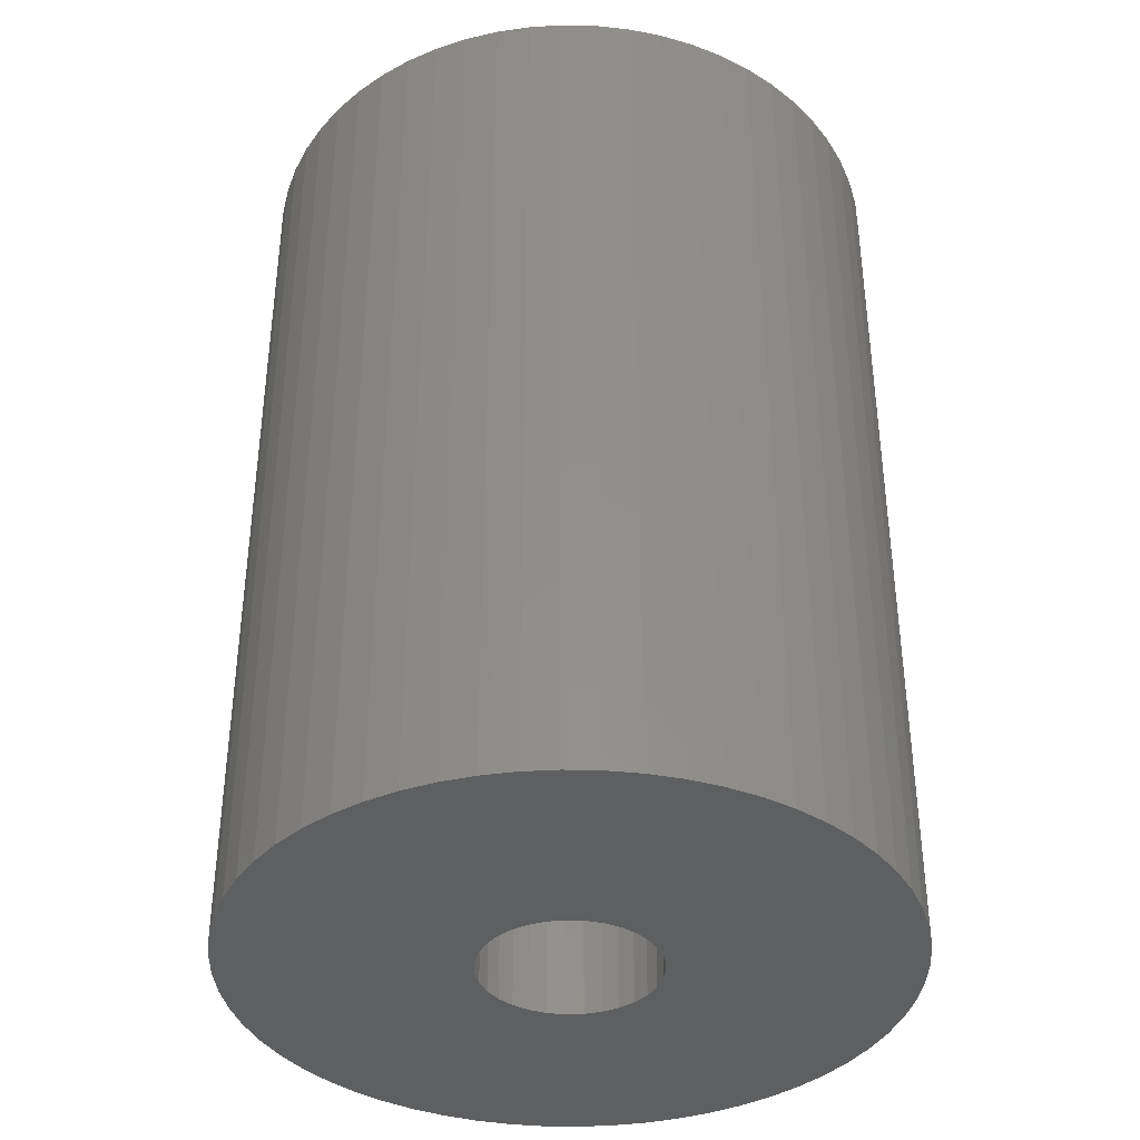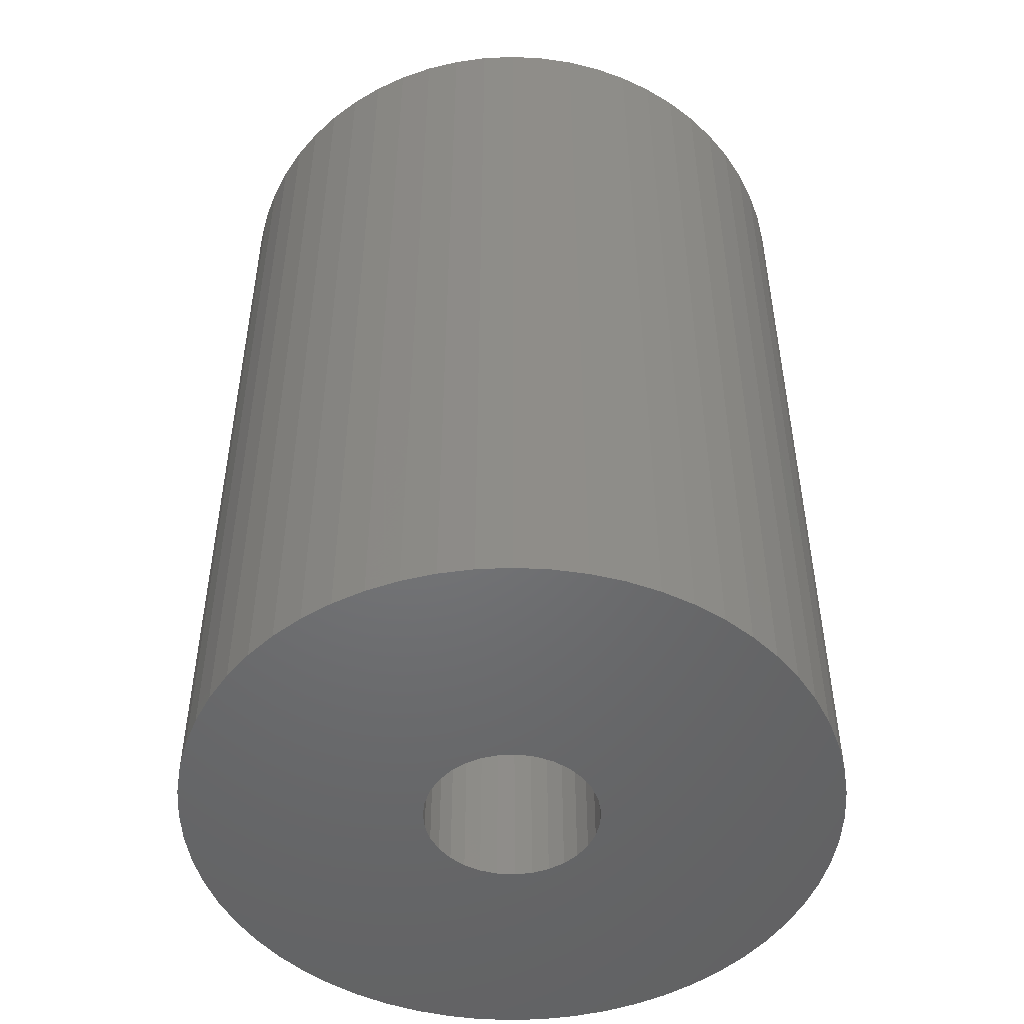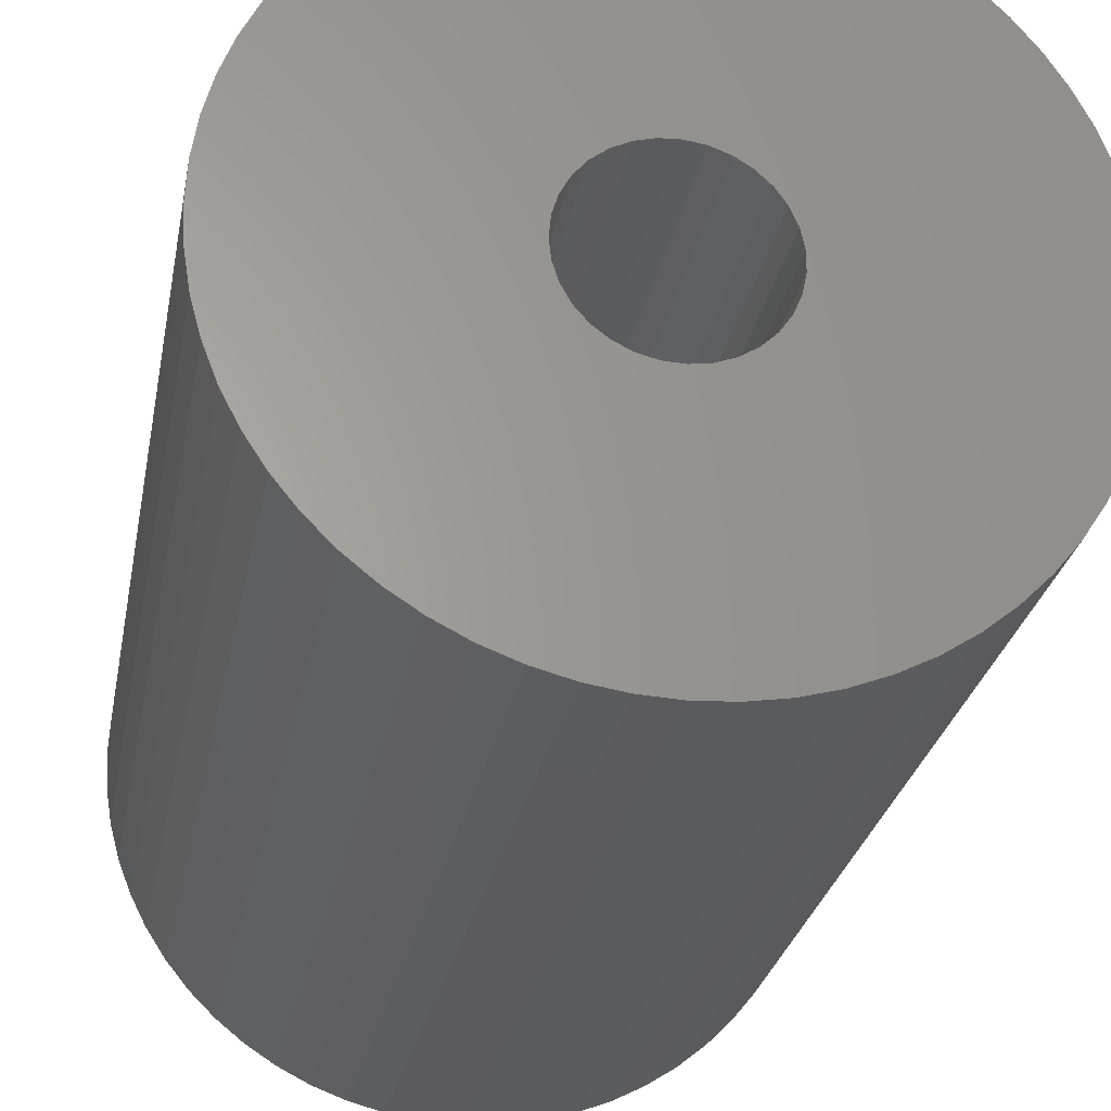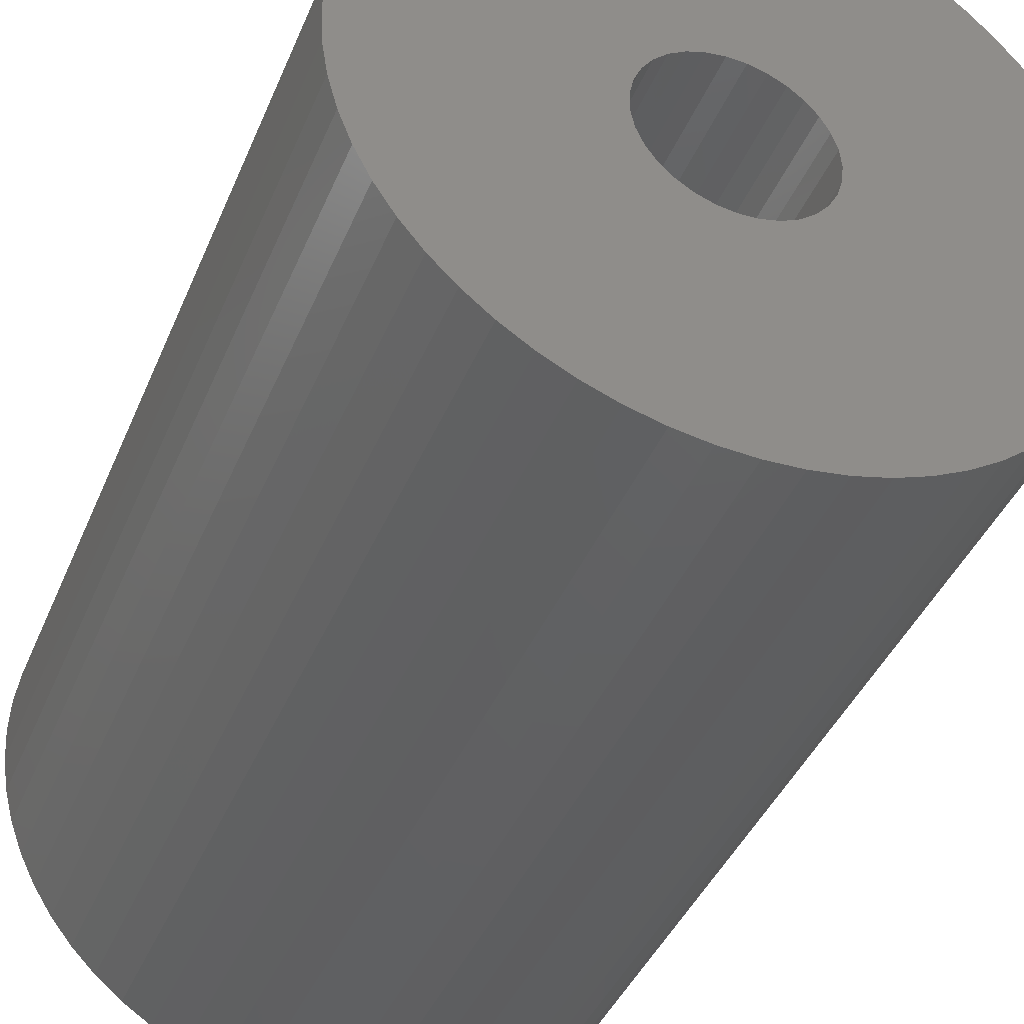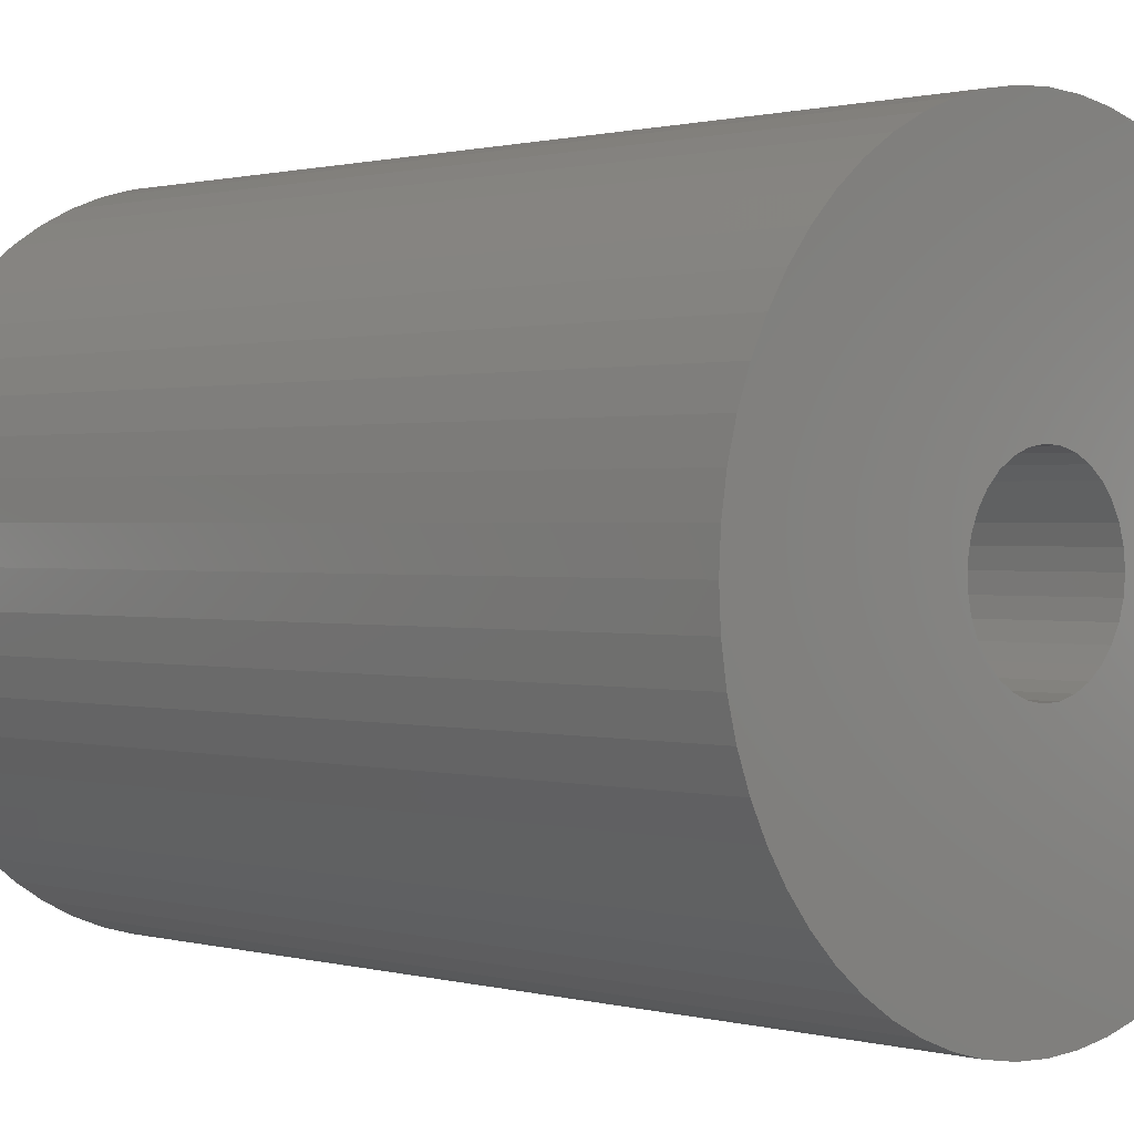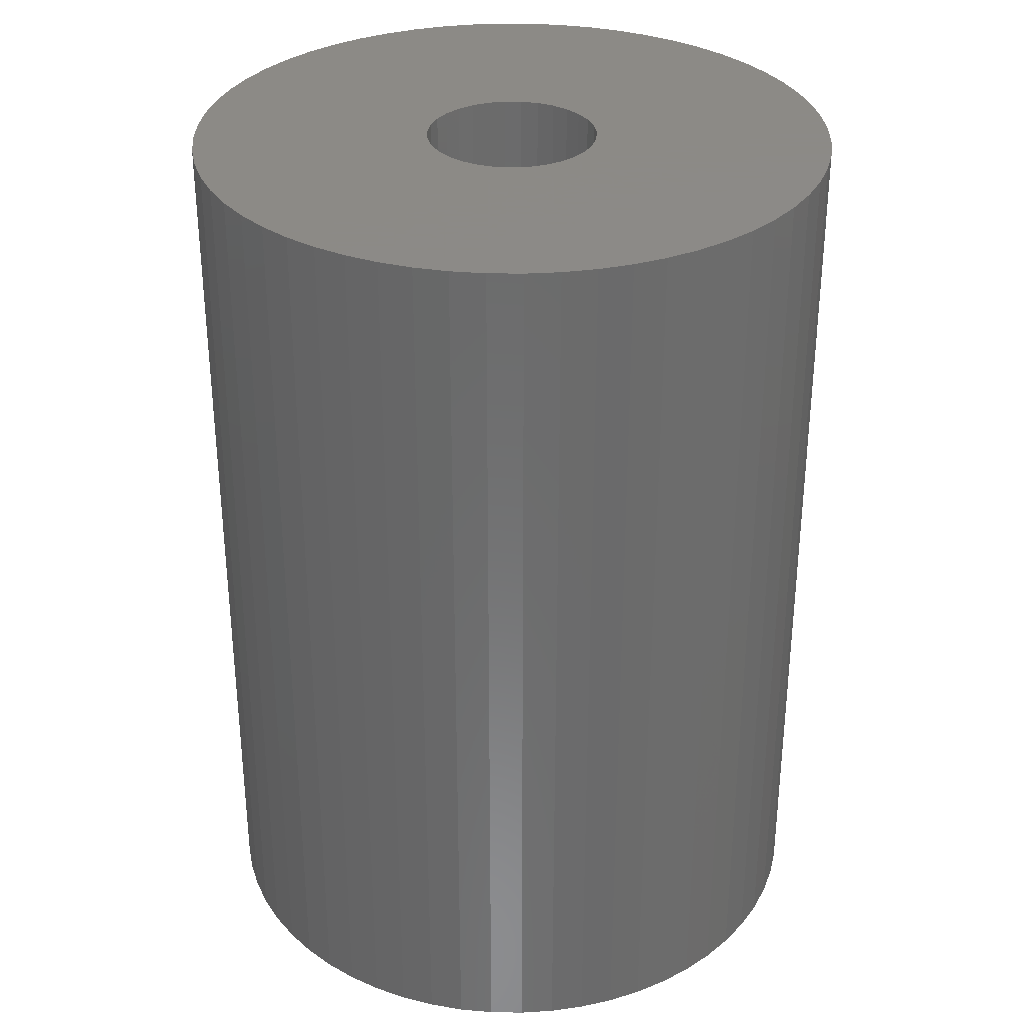
<metadata>
{"format":"stl","ext":"stl","renderer":"f3d","projection":"perspective","resolution":1024,"background":"white","views":[{"elev":-38.1,"azim":139.3,"up":"+Z"},{"elev":-49.6,"azim":-30.2,"up":"+Z"},{"elev":-26.6,"azim":169.8,"up":"+Y"},{"elev":-41.1,"azim":-21.4,"up":"+Y"},{"elev":0.8,"azim":-44.7,"up":"+Y"},{"elev":32.2,"azim":172.1,"up":"+Z"}]}
</metadata>
<code>
# stl→obj: 182 verts, 364 faces
v 0.3531 0.03711 0
v 0.355 0 1
v 0.355 0 0
v 0.3531 0.03711 1
v 0.3472 0.07381 0
v 0.3472 0.07381 1
v 0.3376 0.1097 0
v 0.3376 0.1097 1
v 0.3243 0.1444 0
v 0.3243 0.1444 1
v 0.3074 0.1775 0
v 0.3074 0.1775 1
v 0.2872 0.2087 0
v 0.2872 0.2087 1
v 0.2638 0.2375 0
v 0.2638 0.2375 1
v 0.2375 0.2638 1
v 0.2375 0.2638 0
v 0.2087 0.2872 0
v 0.2087 0.2872 1
v 0.1775 0.3074 1
v 0.1775 0.3074 0
v 0.1444 0.3243 0
v 0.1444 0.3243 1
v 0.1097 0.3376 1
v 0.1097 0.3376 0
v 0.07381 0.3472 0
v 0.07381 0.3472 1
v 0.03711 0.3531 0
v 0.03711 0.3531 1
v 1.006e-16 0.355 0
v 1.006e-16 0.355 1
v -0.03711 0.3531 1
v -0.03711 0.3531 0
v -0.07381 0.3472 0
v -0.07381 0.3472 1
v -0.1097 0.3376 0
v -0.1097 0.3376 1
v -0.1444 0.3243 1
v -0.1444 0.3243 0
v -0.1775 0.3074 0
v -0.1775 0.3074 1
v -0.2087 0.2872 0
v -0.2087 0.2872 1
v -0.2375 0.2638 1
v -0.2375 0.2638 0
v -0.2638 0.2375 1
v -0.2638 0.2375 0
v -0.2872 0.2087 1
v -0.2872 0.2087 0
v -0.3074 0.1775 0
v -0.3074 0.1775 1
v -0.3243 0.1444 1
v -0.3243 0.1444 0
v -0.3376 0.1097 1
v -0.3376 0.1097 0
v -0.3472 0.07381 0
v -0.3472 0.07381 1
v -0.3531 0.03711 0
v -0.3531 0.03711 1
v -0.355 -2.718e-16 1
v -0.355 -2.718e-16 0
v -0.3531 -0.03711 0
v -0.3531 -0.03711 1
v -0.3472 -0.07381 0
v -0.3472 -0.07381 1
v -0.3376 -0.1097 0
v -0.3376 -0.1097 1
v -0.3243 -0.1444 1
v -0.3243 -0.1444 0
v -0.3074 -0.1775 0
v -0.3074 -0.1775 1
v -0.2872 -0.2087 0
v -0.2872 -0.2087 1
v -0.2638 -0.2375 0
v -0.2638 -0.2375 1
v -0.2375 -0.2638 0
v -0.2375 -0.2638 1
v -0.2087 -0.2872 0
v -0.2087 -0.2872 1
v -0.1775 -0.3074 0
v -0.1775 -0.3074 1
v -0.1444 -0.3243 0
v -0.1444 -0.3243 1
v -0.1097 -0.3376 0
v -0.1097 -0.3376 1
v -0.07381 -0.3472 0
v -0.07381 -0.3472 1
v -0.03711 -0.3531 0
v -0.03711 -0.3531 1
v -6.521e-17 -0.355 0
v -6.521e-17 -0.355 1
v 0.03711 -0.3531 0
v 0.03711 -0.3531 1
v 0.07381 -0.3472 0
v 0.07381 -0.3472 1
v 0.1097 -0.3376 0
v 0.1097 -0.3376 1
v 0.1444 -0.3243 0
v 0.1444 -0.3243 1
v 0.1775 -0.3074 1
v 0.1775 -0.3074 0
v 0.2087 -0.2872 0
v 0.2087 -0.2872 1
v 0.2375 -0.2638 0
v 0.2375 -0.2638 1
v 0.2638 -0.2375 0
v 0.2638 -0.2375 1
v 0.2872 -0.2087 0
v 0.2872 -0.2087 1
v 0.3074 -0.1775 0
v 0.3074 -0.1775 1
v 0.3243 -0.1444 0
v 0.3243 -0.1444 1
v 0.3376 -0.1097 0
v 0.3376 -0.1097 1
v 0.3472 -0.07381 0
v 0.3472 -0.07381 1
v 0.3531 -0.03711 0
v 0.3531 -0.03711 1
v 0.09306 0.01912 0
v 0.095 0 0
v 0.095 0 1
v 0.09306 0.01912 1
v 0.0873 0.03746 0
v 0.0873 0.03746 1
v 0.07797 0.05427 0
v 0.07797 0.05427 1
v 0.06545 0.06886 0
v 0.06545 0.06886 1
v 0.05025 0.08062 0
v 0.05025 0.08062 1
v 0.03299 0.08909 0
v 0.03299 0.08909 1
v 0.01439 0.0939 0
v 0.01439 0.0939 1
v -0.004812 0.09488 0
v -0.004812 0.09488 1
v -0.02381 0.09197 0
v -0.02381 0.09197 1
v -0.04184 0.08529 0
v -0.04184 0.08529 1
v -0.05815 0.07512 1
v -0.05815 0.07512 0
v -0.07208 0.06188 0
v -0.07208 0.06188 1
v -0.08306 0.0461 1
v -0.08306 0.0461 0
v -0.09064 0.02844 0
v -0.09064 0.02844 1
v -0.09451 0.009611 0
v -0.09451 0.009611 1
v -0.09451 -0.009611 0
v -0.09451 -0.009611 1
v -0.09064 -0.02844 1
v -0.09064 -0.02844 0
v -0.08306 -0.0461 0
v -0.08306 -0.0461 1
v -0.07208 -0.06188 0
v -0.07208 -0.06188 1
v -0.05815 -0.07512 0
v -0.05815 -0.07512 1
v -0.04184 -0.08529 0
v -0.04184 -0.08529 1
v -0.02381 -0.09197 0
v -0.02381 -0.09197 1
v -0.004812 -0.09488 0
v -0.004812 -0.09488 1
v 0.01439 -0.0939 0
v 0.01439 -0.0939 1
v 0.03299 -0.08909 1
v 0.03299 -0.08909 0
v 0.05025 -0.08062 0
v 0.05025 -0.08062 1
v 0.06545 -0.06886 0
v 0.06545 -0.06886 1
v 0.07797 -0.05427 0
v 0.07797 -0.05427 1
v 0.0873 -0.03746 0
v 0.0873 -0.03746 1
v 0.09306 -0.01912 0
v 0.09306 -0.01912 1
f 1 2 3
f 1 4 2
f 5 6 4
f 5 4 1
f 7 8 6
f 7 6 5
f 9 10 8
f 9 8 7
f 11 12 10
f 11 10 9
f 13 14 12
f 13 12 11
f 15 16 14
f 15 17 16
f 15 14 13
f 18 17 15
f 19 20 17
f 19 21 20
f 19 17 18
f 22 21 19
f 23 24 21
f 23 25 24
f 23 21 22
f 26 25 23
f 27 28 25
f 27 25 26
f 29 30 28
f 29 28 27
f 31 32 30
f 31 33 32
f 31 30 29
f 34 33 31
f 35 36 33
f 35 33 34
f 37 38 36
f 37 39 38
f 37 36 35
f 40 39 37
f 41 42 39
f 41 39 40
f 43 42 41
f 43 44 42
f 43 45 44
f 46 45 43
f 46 47 45
f 48 47 46
f 48 49 47
f 50 49 48
f 51 52 49
f 51 49 50
f 51 53 52
f 54 55 53
f 54 53 51
f 56 55 54
f 57 58 55
f 57 55 56
f 59 60 58
f 59 61 60
f 59 58 57
f 62 61 59
f 63 64 61
f 63 61 62
f 65 66 64
f 65 64 63
f 67 68 66
f 67 69 68
f 67 66 65
f 70 69 67
f 71 72 69
f 71 69 70
f 73 74 72
f 73 72 71
f 75 76 74
f 75 74 73
f 77 78 76
f 77 76 75
f 79 80 78
f 79 78 77
f 81 82 80
f 81 80 79
f 83 84 82
f 83 82 81
f 85 86 84
f 85 84 83
f 87 88 86
f 87 86 85
f 89 88 87
f 89 90 88
f 91 90 89
f 91 92 90
f 93 92 91
f 93 94 92
f 95 94 93
f 95 96 94
f 97 96 95
f 97 98 96
f 99 98 97
f 99 100 98
f 99 101 100
f 102 101 99
f 103 101 102
f 103 104 101
f 105 104 103
f 105 106 104
f 107 106 105
f 107 108 106
f 109 108 107
f 109 110 108
f 111 110 109
f 111 112 110
f 113 112 111
f 113 114 112
f 115 114 113
f 115 116 114
f 117 116 115
f 117 118 116
f 119 120 118
f 119 118 117
f 119 2 120
f 3 2 119
f 121 122 123
f 121 123 124
f 125 124 126
f 125 121 124
f 127 126 128
f 127 125 126
f 129 128 130
f 129 127 128
f 131 130 132
f 131 129 130
f 133 132 134
f 133 131 132
f 135 134 136
f 135 133 134
f 137 136 138
f 137 135 136
f 139 137 138
f 139 138 140
f 141 139 140
f 141 140 142
f 141 142 143
f 144 141 143
f 145 143 146
f 145 146 147
f 145 144 143
f 148 145 147
f 149 148 147
f 149 147 150
f 151 150 152
f 151 149 150
f 153 152 154
f 153 154 155
f 153 151 152
f 156 153 155
f 157 155 158
f 157 156 155
f 159 158 160
f 159 157 158
f 161 160 162
f 161 159 160
f 163 162 164
f 163 161 162
f 165 164 166
f 165 163 164
f 167 166 168
f 167 165 166
f 169 168 170
f 169 170 171
f 169 167 168
f 172 169 171
f 173 171 174
f 173 172 171
f 175 174 176
f 175 173 174
f 177 176 178
f 177 175 176
f 179 178 180
f 179 177 178
f 181 180 182
f 181 179 180
f 122 182 123
f 122 181 182
f 159 75 73
f 159 77 75
f 161 77 159
f 161 79 77
f 161 81 79
f 157 71 70
f 157 73 71
f 157 159 73
f 163 81 161
f 163 83 81
f 163 85 83
f 156 157 70
f 156 67 65
f 156 70 67
f 165 87 85
f 165 89 87
f 165 85 163
f 153 156 65
f 153 63 62
f 153 65 63
f 167 91 89
f 167 89 165
f 151 59 57
f 151 62 59
f 151 153 62
f 169 91 167
f 169 93 91
f 169 95 93
f 149 56 54
f 149 57 56
f 149 151 57
f 172 97 95
f 172 99 97
f 172 95 169
f 148 51 50
f 148 54 51
f 148 149 54
f 173 102 99
f 173 103 102
f 173 99 172
f 145 50 48
f 145 148 50
f 175 103 173
f 175 105 103
f 107 105 175
f 107 175 177
f 46 144 145
f 46 145 48
f 109 107 177
f 43 144 46
f 111 177 179
f 111 109 177
f 41 144 43
f 41 141 144
f 113 111 179
f 40 141 41
f 115 113 179
f 115 179 181
f 37 141 40
f 37 139 141
f 117 115 181
f 35 139 37
f 119 117 181
f 119 181 122
f 34 139 35
f 34 137 139
f 3 119 122
f 31 137 34
f 31 135 137
f 1 3 122
f 1 122 121
f 29 135 31
f 27 135 29
f 27 133 135
f 5 1 121
f 7 5 121
f 7 121 125
f 26 133 27
f 9 7 125
f 23 133 26
f 23 131 133
f 22 131 23
f 11 9 125
f 11 125 127
f 19 129 131
f 19 131 22
f 13 11 127
f 15 127 129
f 15 13 127
f 18 15 129
f 18 129 19
f 160 74 76
f 160 76 78
f 162 160 78
f 162 78 80
f 162 80 82
f 158 69 72
f 158 72 74
f 158 74 160
f 164 162 82
f 164 82 84
f 164 84 86
f 155 69 158
f 155 66 68
f 155 68 69
f 166 86 88
f 166 88 90
f 166 164 86
f 154 66 155
f 154 61 64
f 154 64 66
f 168 90 92
f 168 166 90
f 152 58 60
f 152 60 61
f 152 61 154
f 170 168 92
f 170 92 94
f 170 94 96
f 150 53 55
f 150 55 58
f 150 58 152
f 171 96 98
f 171 98 100
f 171 170 96
f 147 49 52
f 147 52 53
f 147 53 150
f 174 100 101
f 174 101 104
f 174 171 100
f 146 47 49
f 146 49 147
f 176 174 104
f 176 104 106
f 108 176 106
f 108 178 176
f 45 146 143
f 45 47 146
f 110 178 108
f 44 45 143
f 112 180 178
f 112 178 110
f 42 44 143
f 42 143 142
f 114 180 112
f 39 42 142
f 116 180 114
f 116 182 180
f 38 39 142
f 38 142 140
f 118 182 116
f 36 38 140
f 120 182 118
f 120 123 182
f 33 36 140
f 33 140 138
f 2 123 120
f 32 33 138
f 32 138 136
f 4 123 2
f 4 124 123
f 30 32 136
f 28 30 136
f 28 136 134
f 6 124 4
f 8 124 6
f 8 126 124
f 25 28 134
f 10 126 8
f 24 25 134
f 24 134 132
f 21 24 132
f 12 126 10
f 12 128 126
f 20 132 130
f 20 21 132
f 14 128 12
f 16 130 128
f 16 128 14
f 17 130 16
f 17 20 130

</code>
